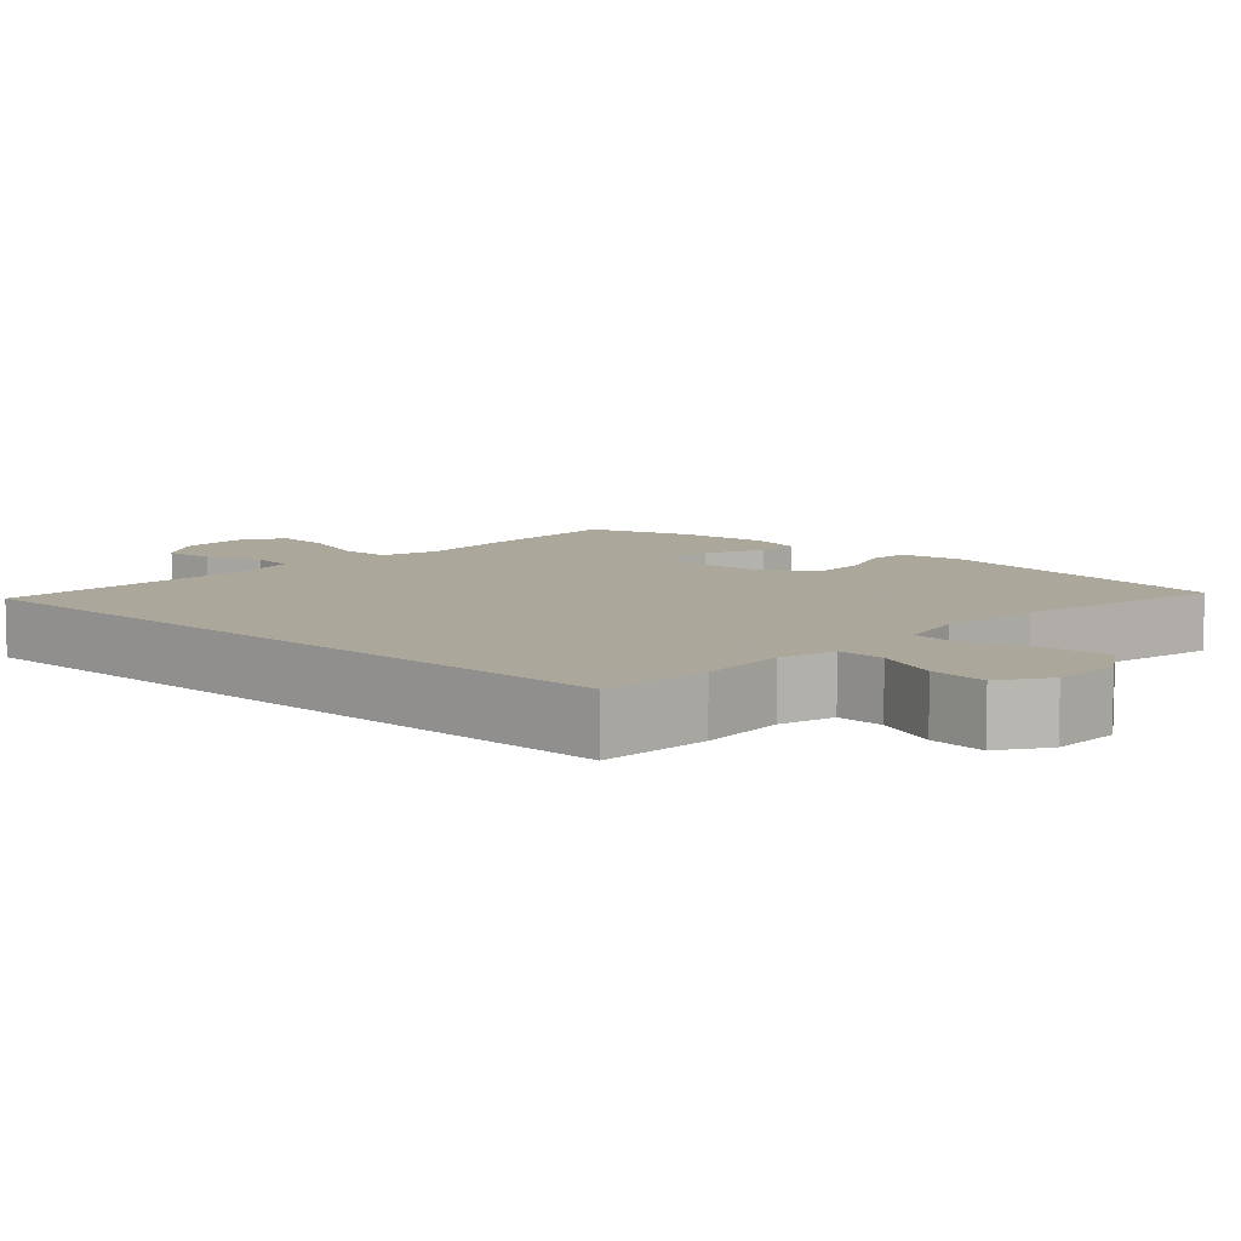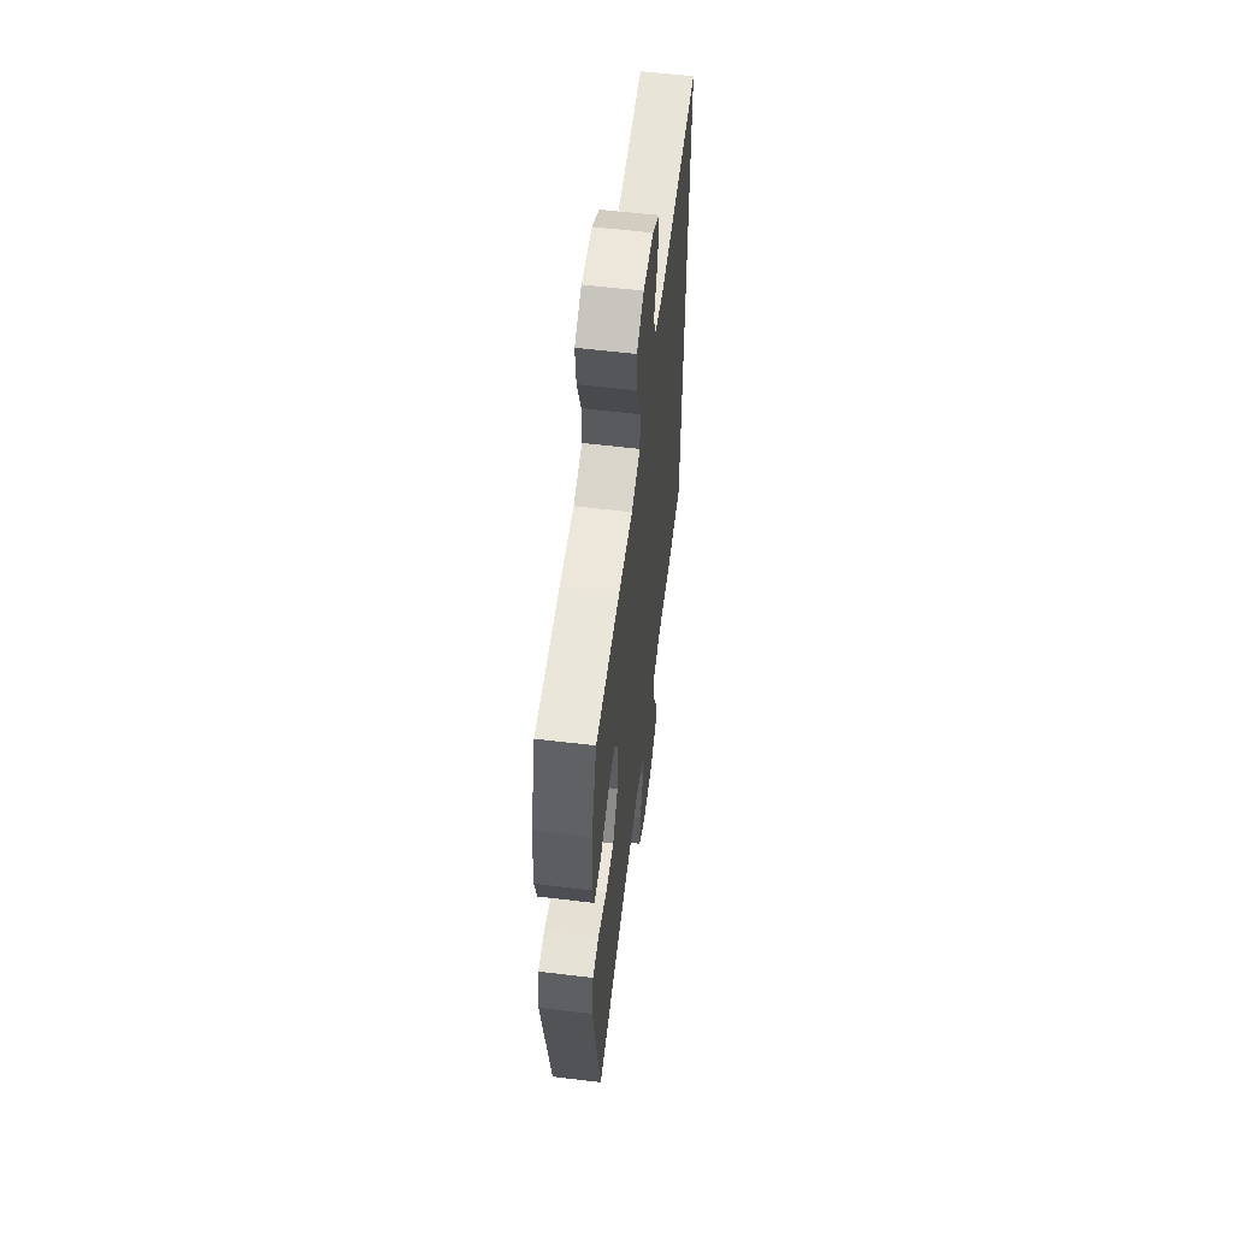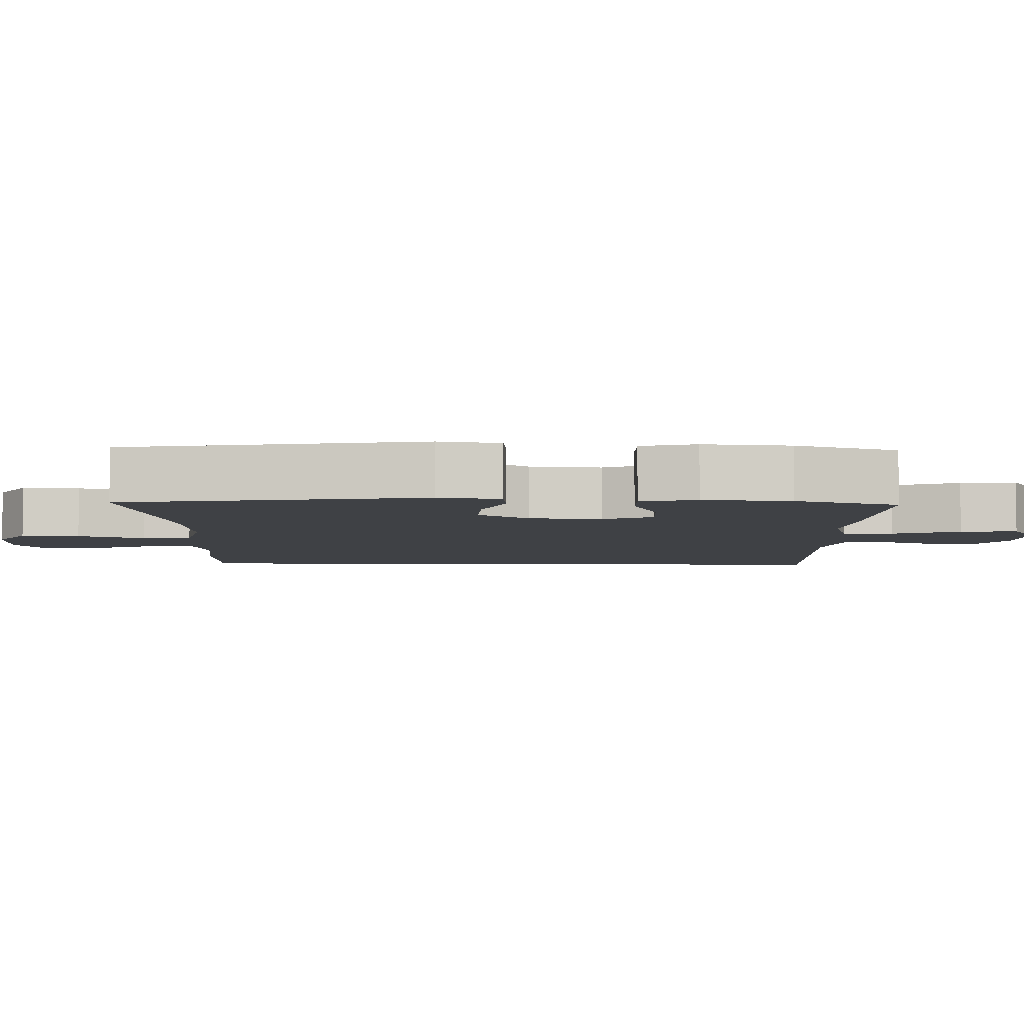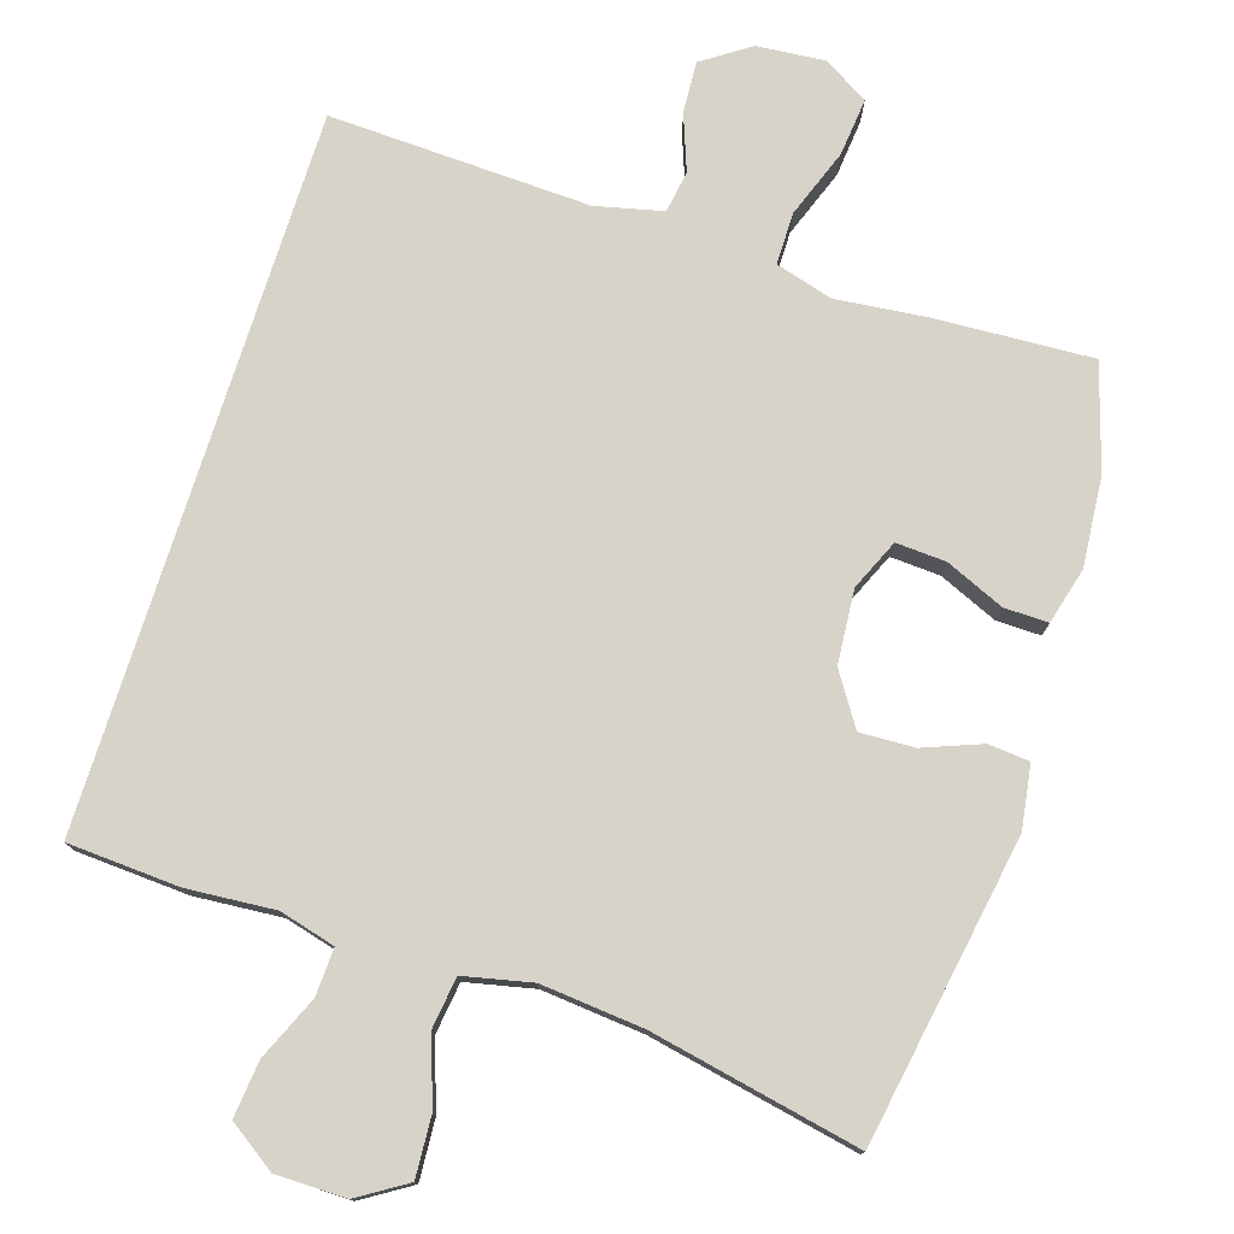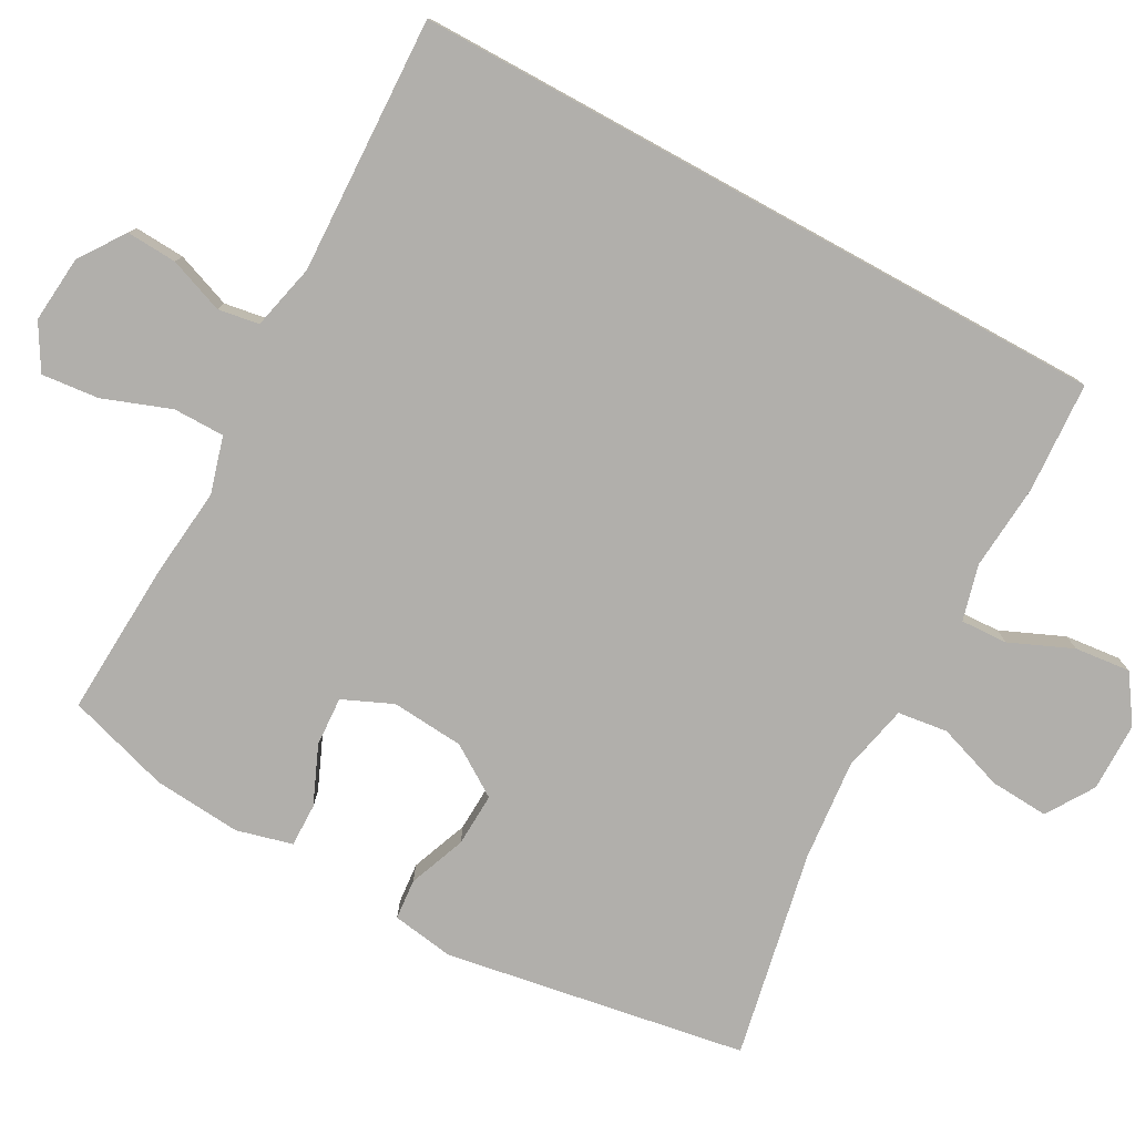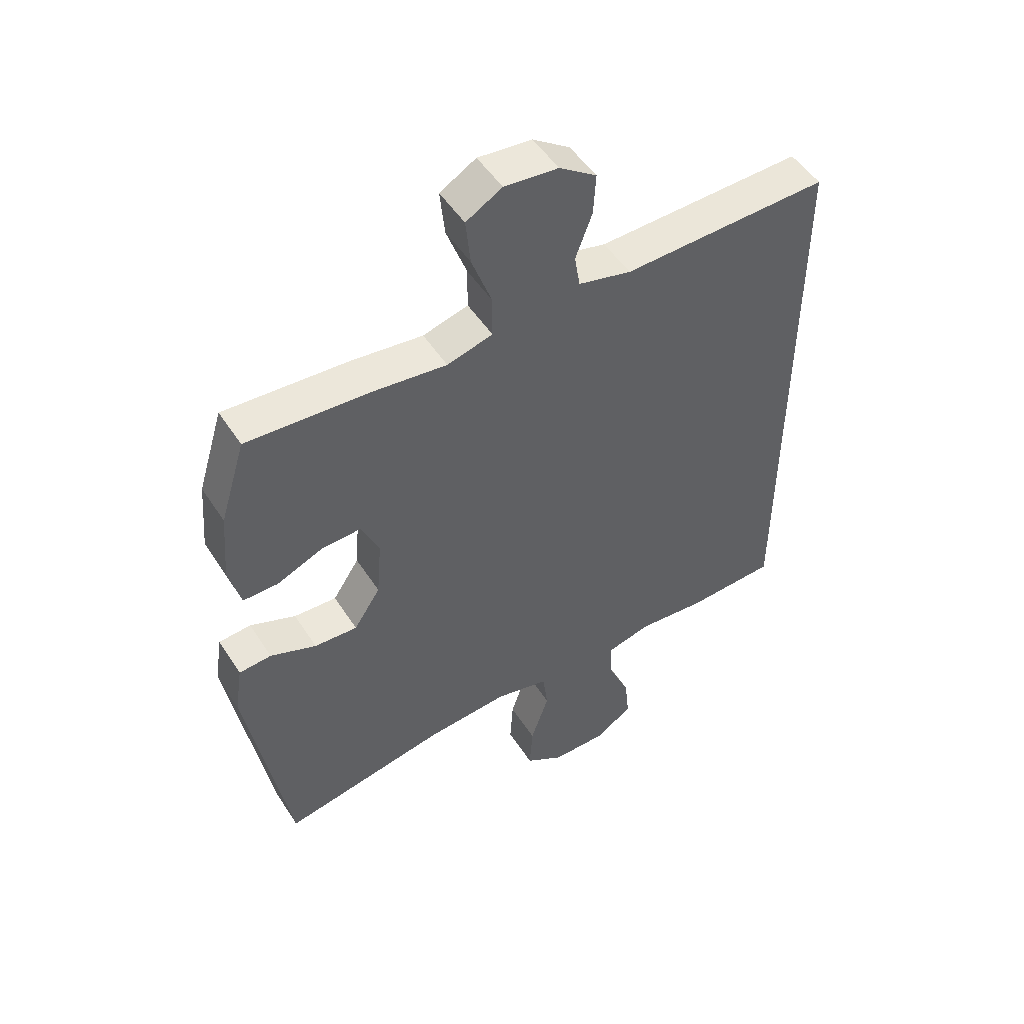
<metadata>
{"format":"obj","ext":"obj","renderer":"f3d","projection":"perspective","resolution":1024,"background":"white","views":[{"elev":8.2,"azim":132.5,"up":"+Y"},{"elev":58.2,"azim":-82.9,"up":"+Z"},{"elev":-5.6,"azim":-91.8,"up":"+Y"},{"elev":77.0,"azim":-162.4,"up":"+Y"},{"elev":-78.3,"azim":61.2,"up":"+Y"},{"elev":50.3,"azim":-31.7,"up":"+Z"}]}
</metadata>
<code>
v -0.5 0.07 0.5
v -0.289 0.07 0.489
v -0.167 0.07 0.476
v -0.09 0.07 0.498
v -0.09 0.07 0.568
v -0.124 0.07 0.66
v -0.132 0.07 0.738
v -0.071 0.07 0.774
v 0.02 0.07 0.766
v 0.083 0.07 0.723
v 0.079 0.07 0.654
v 0.051 0.07 0.579
v 0.06 0.07 0.523
v 0.15 0.07 0.502
v 0.5 0.07 0.516
v 0.5 0.07 -0.441
v 0.35 0.07 -0.45
v 0.232 0.07 -0.441
v 0.157 0.07 -0.461
v 0.16 0.07 -0.525
v 0.197 0.07 -0.61
v 0.205 0.07 -0.686
v 0.142 0.07 -0.729
v 0.048 0.07 -0.73
v -0.017 0.07 -0.689
v -0.012 0.07 -0.609
v 0.019 0.07 -0.518
v 0.01 0.07 -0.45
v -0.081 0.07 -0.43
v -0.219 0.07 -0.443
v -0.5 0.07 -0.5
v -0.57 0.07 -0.09
v -0.557 0.07 -0.005
v -0.502 0.07 0
v -0.424 0.07 -0.03
v -0.351 0.07 -0.033
v -0.306 0.07 0.036
v -0.298 0.07 0.135
v -0.328 0.07 0.203
v -0.395 0.07 0.199
v -0.474 0.07 0.165
v -0.533 0.07 0.164
v -0.553 0.07 0.24
v -0.543 0.07 0.36
v -0.5 0 0.5
v -0.289 0 0.489
v -0.167 0 0.476
v -0.09 0 0.498
v -0.09 0 0.568
v -0.124 0 0.66
v -0.132 0 0.738
v -0.071 0 0.774
v 0.02 0 0.766
v 0.083 0 0.723
v 0.079 0 0.654
v 0.051 0 0.579
v 0.06 0 0.523
v 0.15 0 0.502
v 0.5 0 0.516
v 0.5 0 -0.441
v 0.35 0 -0.45
v 0.232 0 -0.441
v 0.157 0 -0.461
v 0.16 0 -0.525
v 0.197 0 -0.61
v 0.205 0 -0.686
v 0.142 0 -0.729
v 0.048 0 -0.73
v -0.017 0 -0.689
v -0.012 0 -0.609
v 0.019 0 -0.518
v 0.01 0 -0.45
v -0.081 0 -0.43
v -0.219 0 -0.443
v -0.5 0 -0.5
v -0.57 0 -0.09
v -0.557 0 -0.005
v -0.502 0 0
v -0.424 0 -0.03
v -0.351 0 -0.033
v -0.306 0 0.036
v -0.298 0 0.135
v -0.328 0 0.203
v -0.395 0 0.199
v -0.474 0 0.165
v -0.533 0 0.164
v -0.553 0 0.24
v -0.543 0 0.36
f 1 2 3
f 44 1 3
f 43 44 3
f 42 43 3
f 41 42 3
f 40 41 3
f 39 40 3 4
f 38 39 4
f 37 38 4
f 33 34 35
f 32 33 35
f 31 32 35
f 30 31 35
f 29 30 35 36
f 28 29 36 37
f 25 26 27
f 24 25 27
f 23 24 27
f 22 23 27
f 21 22 27
f 20 21 27
f 19 20 27 28
f 28 37 4
f 19 28 4
f 18 19 4
f 16 17 18
f 15 16 18
f 14 15 18
f 10 11 12
f 9 10 12
f 8 9 12
f 7 8 12
f 6 7 12
f 5 6 12
f 5 12 13
f 4 5 13
f 4 13 14 18
f 47 46 45
f 47 45 88
f 47 88 87
f 47 87 86
f 47 86 85
f 47 85 84
f 48 47 84 83
f 48 83 82
f 48 82 81
f 79 78 77
f 79 77 76
f 79 76 75
f 79 75 74
f 80 79 74 73
f 81 80 73 72
f 71 70 69
f 71 69 68
f 71 68 67
f 71 67 66
f 71 66 65
f 71 65 64
f 72 71 64 63
f 48 81 72
f 48 72 63
f 48 63 62
f 62 61 60
f 62 60 59
f 62 59 58
f 56 55 54
f 56 54 53
f 56 53 52
f 56 52 51
f 56 51 50
f 56 50 49
f 57 56 49
f 57 49 48
f 62 58 57 48
f 1 45 46 2
f 2 46 47 3
f 3 47 48 4
f 4 48 49 5
f 5 49 50 6
f 6 50 51 7
f 7 51 52 8
f 8 52 53 9
f 9 53 54 10
f 10 54 55 11
f 11 55 56 12
f 12 56 57 13
f 13 57 58 14
f 14 58 59 15
f 15 59 60 16
f 16 60 61 17
f 17 61 62 18
f 18 62 63 19
f 19 63 64 20
f 20 64 65 21
f 21 65 66 22
f 22 66 67 23
f 23 67 68 24
f 24 68 69 25
f 25 69 70 26
f 26 70 71 27
f 27 71 72 28
f 28 72 73 29
f 29 73 74 30
f 30 74 75 31
f 31 75 76 32
f 32 76 77 33
f 33 77 78 34
f 34 78 79 35
f 35 79 80 36
f 36 80 81 37
f 37 81 82 38
f 38 82 83 39
f 39 83 84 40
f 40 84 85 41
f 41 85 86 42
f 42 86 87 43
f 43 87 88 44
f 44 88 45 1

</code>
